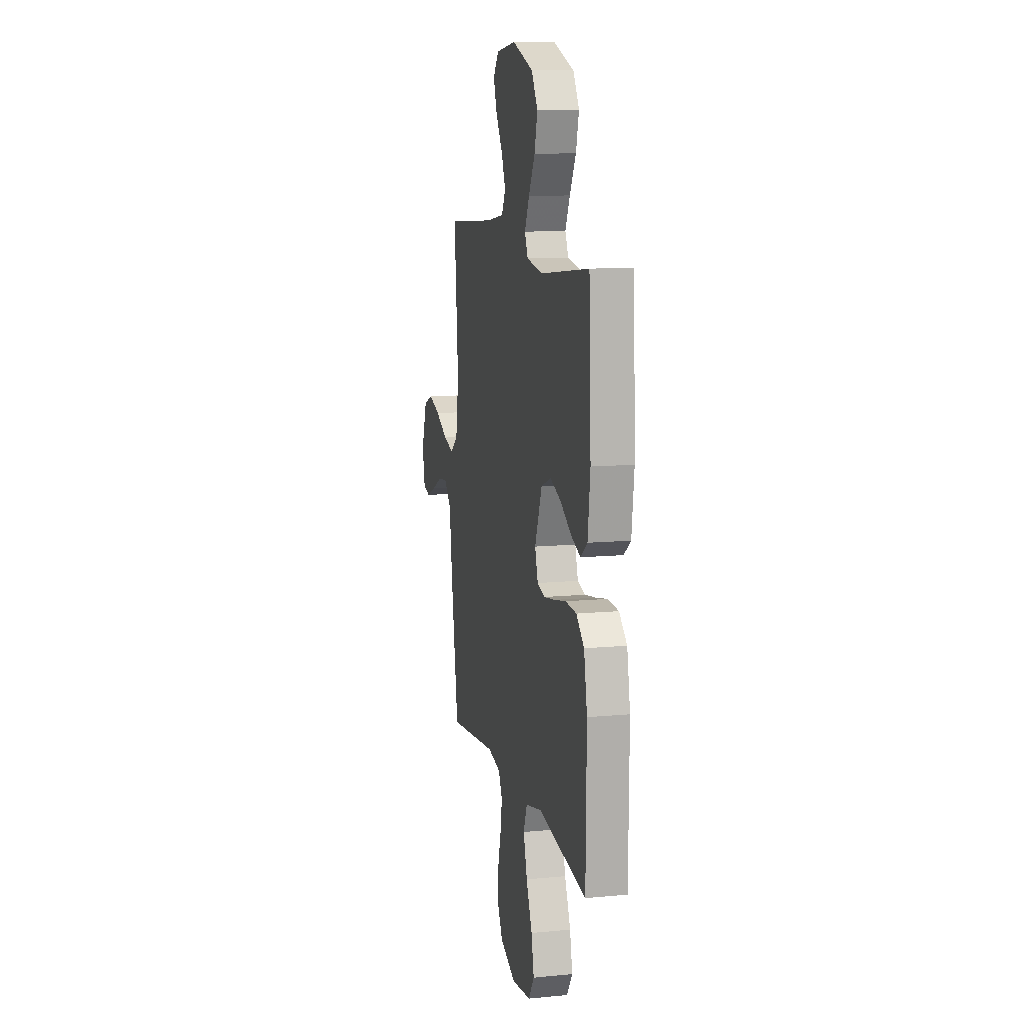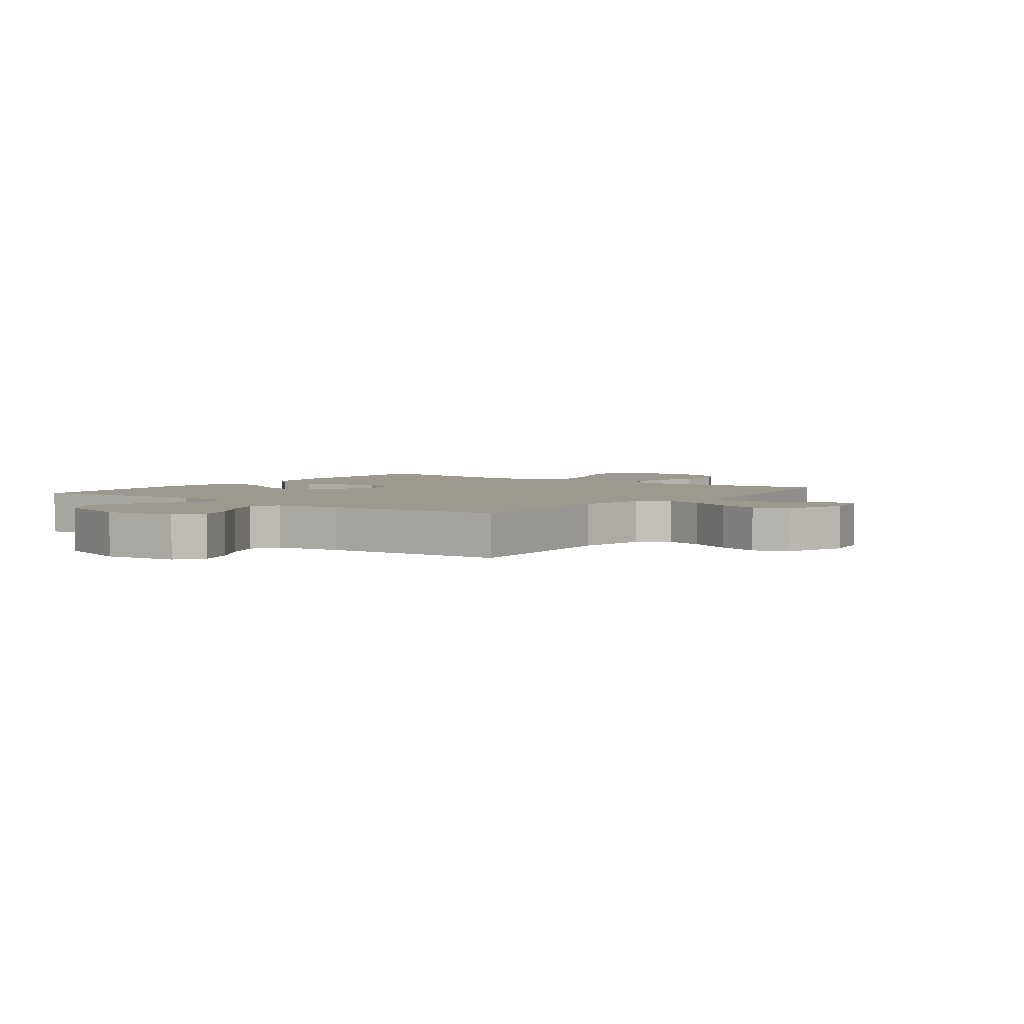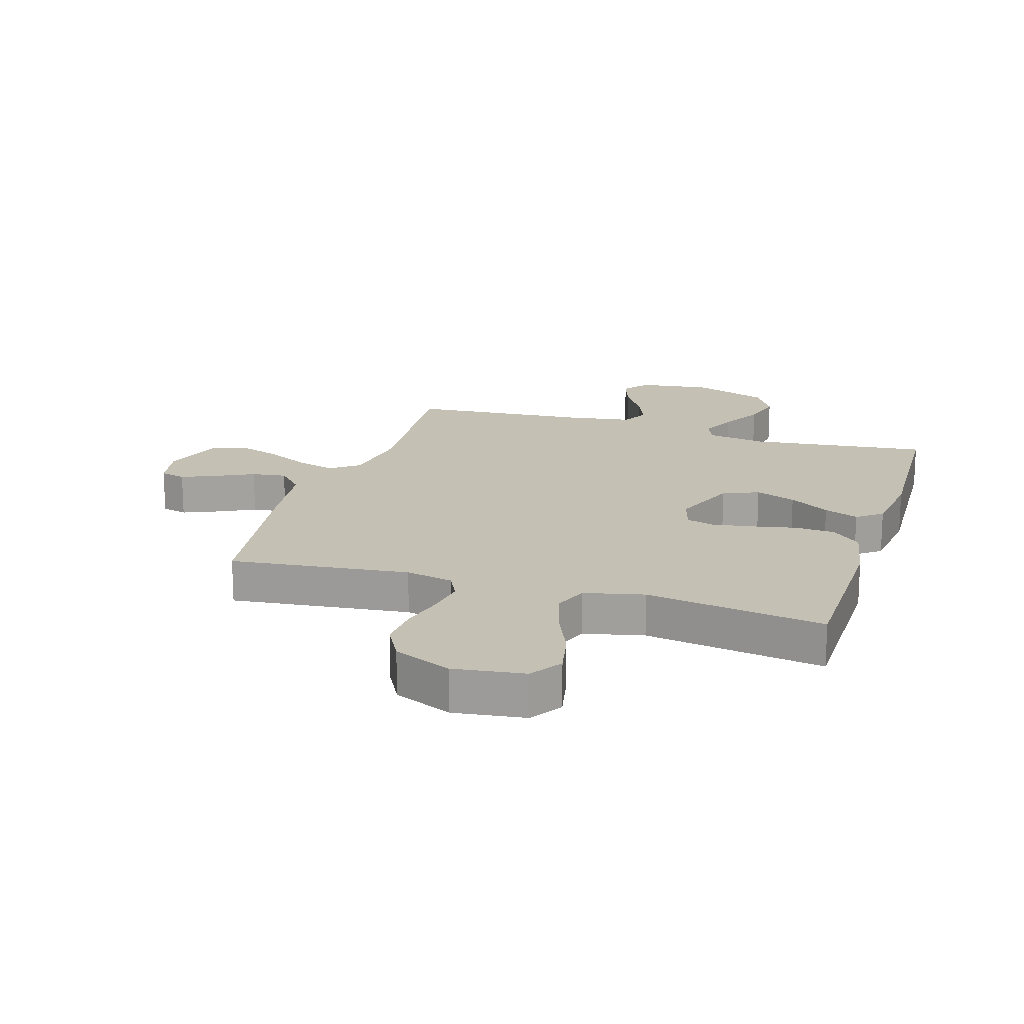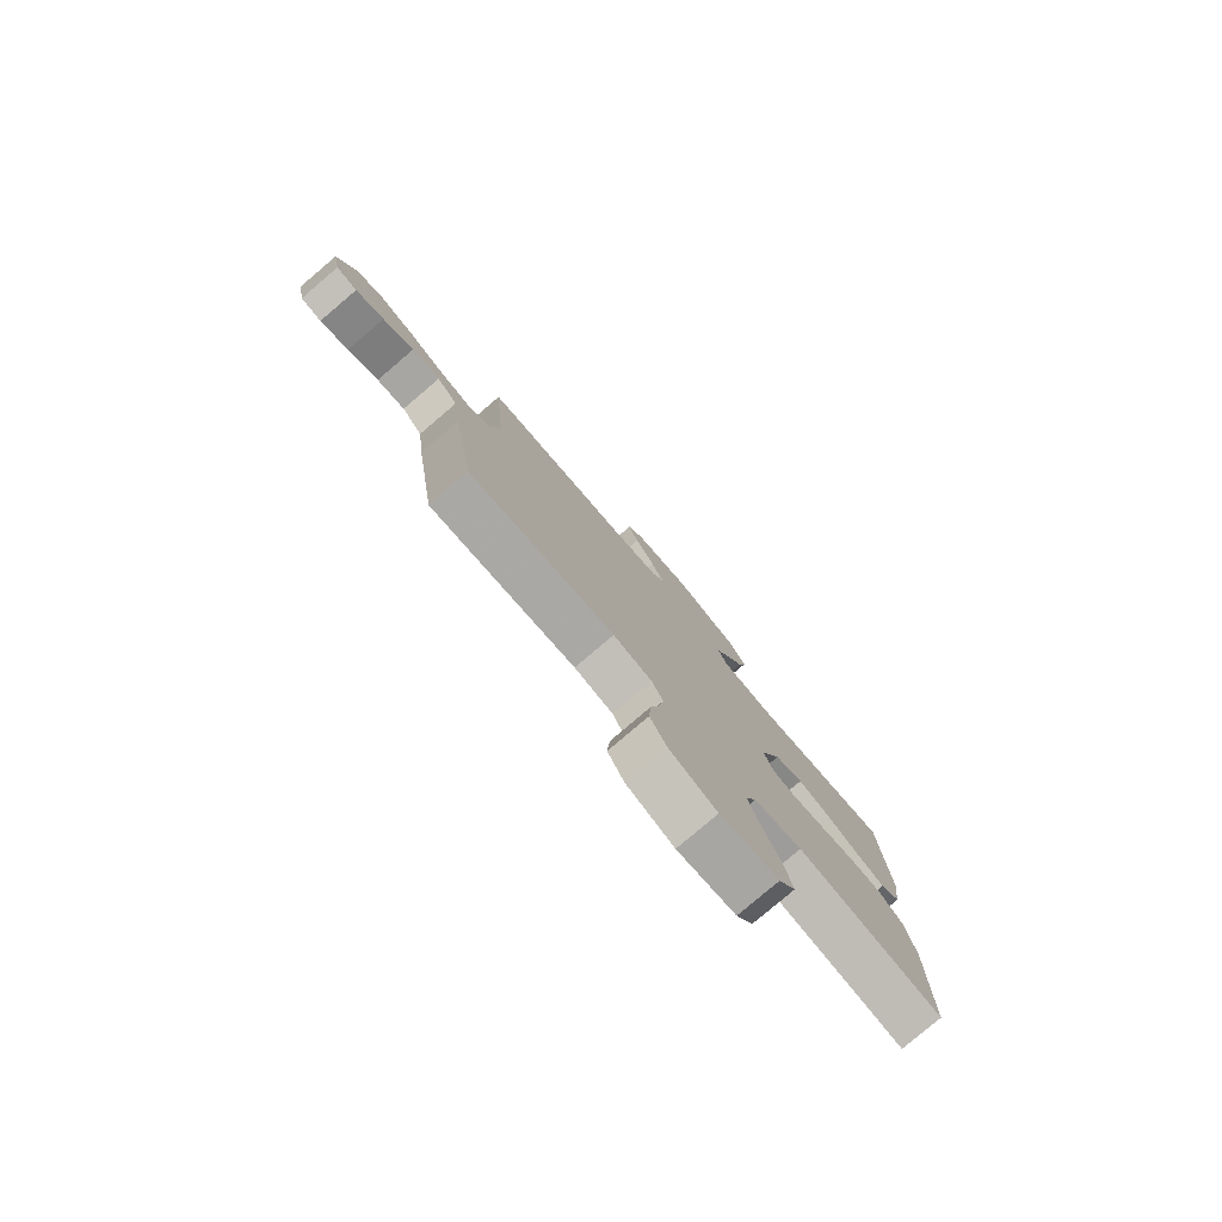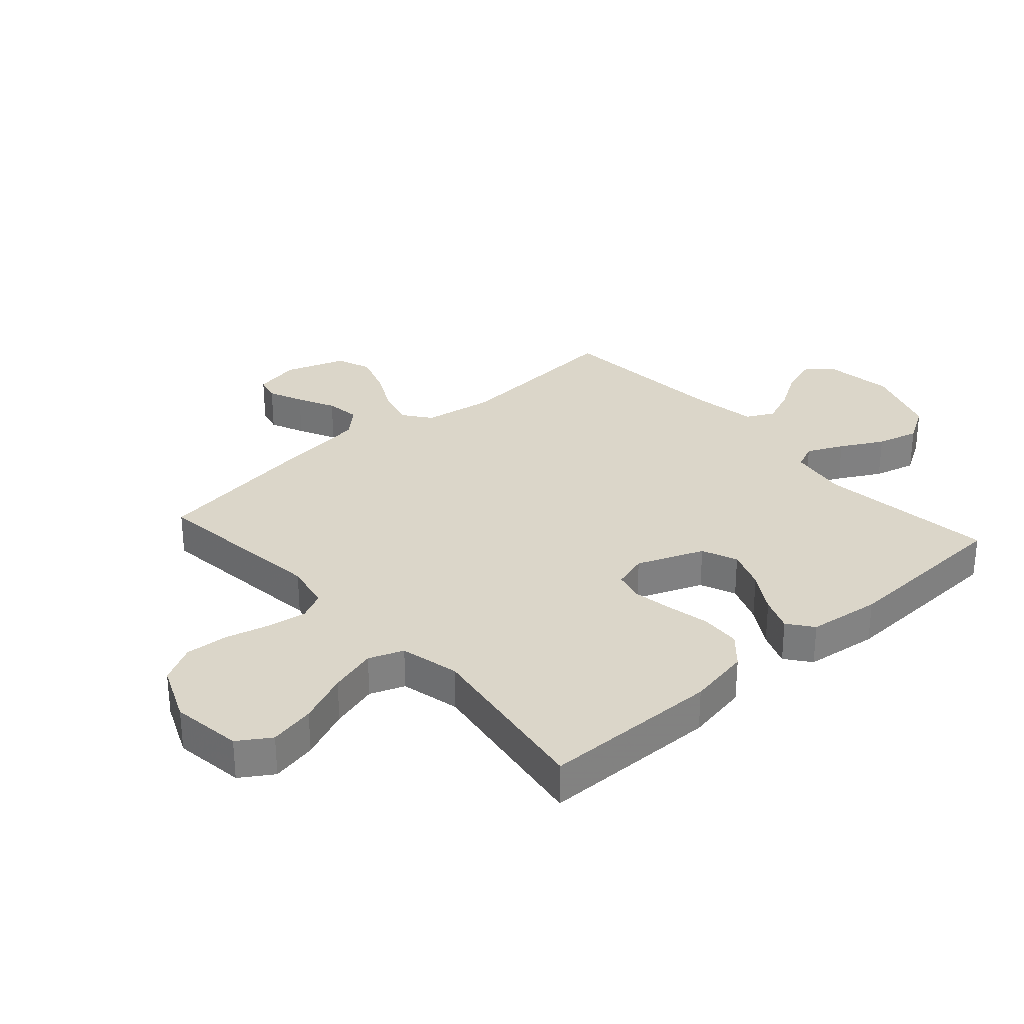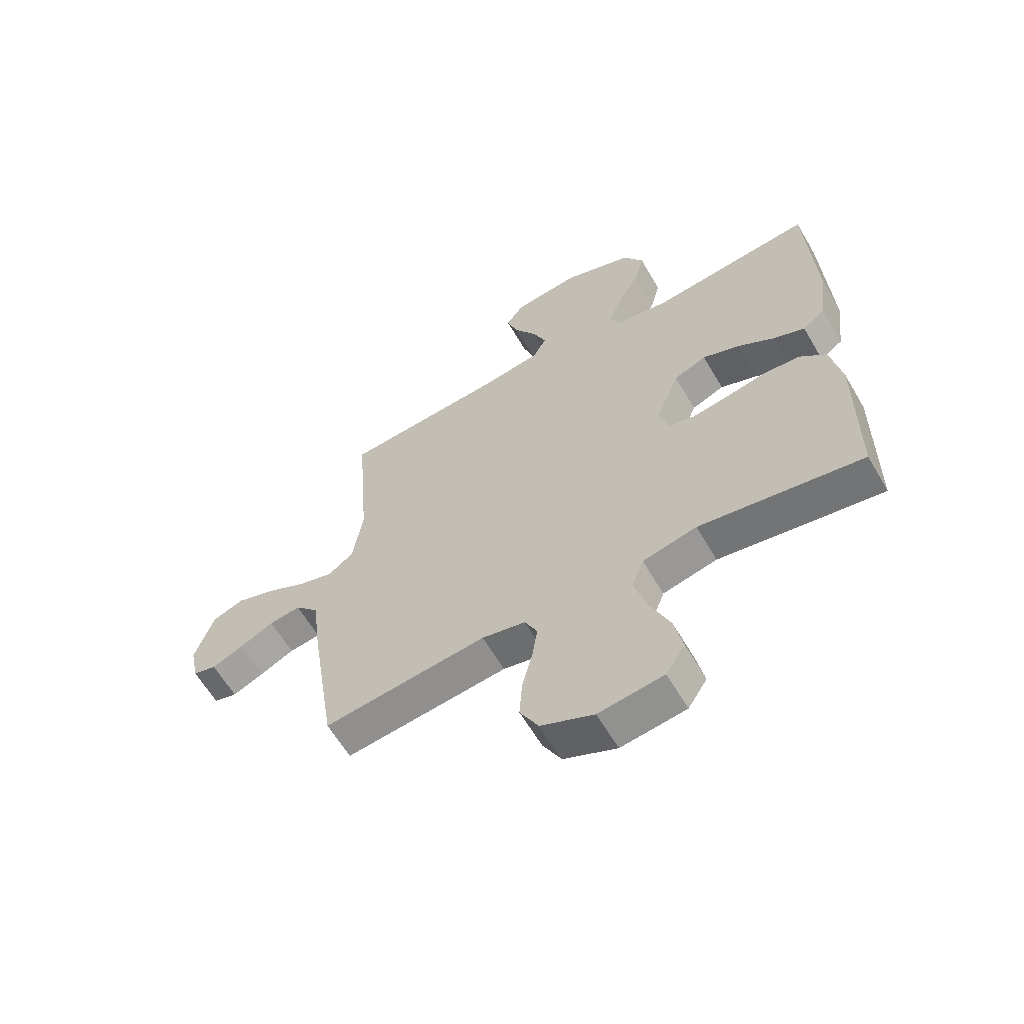
<metadata>
{"format":"obj","ext":"obj","renderer":"f3d","projection":"perspective","resolution":1024,"background":"white","views":[{"elev":11.4,"azim":-103.1,"up":"+Z"},{"elev":3.5,"azim":36.7,"up":"+Y"},{"elev":18.0,"azim":-162.7,"up":"+Y"},{"elev":-79.8,"azim":130.4,"up":"+Z"},{"elev":30.1,"azim":-131.7,"up":"+Y"},{"elev":-61.7,"azim":-149.8,"up":"+Z"}]}
</metadata>
<code>
v 0.5 0.07 0.5
v 0.476 0.07 0.2
v 0.494 0.07 0.08
v 0.541 0.07 0.045
v 0.606 0.07 0.063
v 0.679 0.07 0.1
v 0.75 0.07 0.124
v 0.808 0.07 0.102
v 0.843 0.07 0
v 0.827 0.07 -0.078
v 0.784 0.07 -0.089
v 0.726 0.07 -0.064
v 0.663 0.07 -0.033
v 0.605 0.07 -0.025
v 0.562 0.07 -0.071
v 0.546 0.07 -0.2
v 0.5 0.07 -0.5
v 0.2 0.07 -0.466
v 0.12 0.07 -0.483
v 0.097 0.07 -0.53
v 0.107 0.07 -0.595
v 0.126 0.07 -0.669
v 0.131 0.07 -0.742
v 0.097 0.07 -0.805
v 0 0.07 -0.847
v -0.119 0.07 -0.831
v -0.154 0.07 -0.777
v -0.138 0.07 -0.7
v -0.101 0.07 -0.614
v -0.078 0.07 -0.534
v -0.1 0.07 -0.476
v -0.2 0.07 -0.453
v -0.5 0.07 -0.5
v -0.503 0.07 -0.2
v -0.483 0.07 -0.094
v -0.434 0.07 -0.05
v -0.366 0.07 -0.046
v -0.293 0.07 -0.061
v -0.225 0.07 -0.072
v -0.177 0.07 -0.059
v -0.159 0.07 0
v -0.203 0.07 0.112
v -0.263 0.07 0.137
v -0.331 0.07 0.111
v -0.399 0.07 0.069
v -0.457 0.07 0.046
v -0.499 0.07 0.078
v -0.514 0.07 0.2
v -0.5 0.07 0.5
v -0.2 0.07 0.465
v -0.101 0.07 0.481
v -0.082 0.07 0.524
v -0.11 0.07 0.585
v -0.149 0.07 0.656
v -0.167 0.07 0.727
v -0.129 0.07 0.79
v 0 0.07 0.836
v 0.121 0.07 0.82
v 0.154 0.07 0.776
v 0.133 0.07 0.714
v 0.092 0.07 0.647
v 0.067 0.07 0.586
v 0.091 0.07 0.54
v 0.2 0.07 0.523
v 0.5 0 0.5
v 0.476 0 0.2
v 0.494 0 0.08
v 0.541 0 0.045
v 0.606 0 0.063
v 0.679 0 0.1
v 0.75 0 0.124
v 0.808 0 0.102
v 0.843 0 0
v 0.827 0 -0.078
v 0.784 0 -0.089
v 0.726 0 -0.064
v 0.663 0 -0.033
v 0.605 0 -0.025
v 0.562 0 -0.071
v 0.546 0 -0.2
v 0.5 0 -0.5
v 0.2 0 -0.466
v 0.12 0 -0.483
v 0.097 0 -0.53
v 0.107 0 -0.595
v 0.126 0 -0.669
v 0.131 0 -0.742
v 0.097 0 -0.805
v 0 0 -0.847
v -0.119 0 -0.831
v -0.154 0 -0.777
v -0.138 0 -0.7
v -0.101 0 -0.614
v -0.078 0 -0.534
v -0.1 0 -0.476
v -0.2 0 -0.453
v -0.5 0 -0.5
v -0.503 0 -0.2
v -0.483 0 -0.094
v -0.434 0 -0.05
v -0.366 0 -0.046
v -0.293 0 -0.061
v -0.225 0 -0.072
v -0.177 0 -0.059
v -0.159 0 0
v -0.203 0 0.112
v -0.263 0 0.137
v -0.331 0 0.111
v -0.399 0 0.069
v -0.457 0 0.046
v -0.499 0 0.078
v -0.514 0 0.2
v -0.5 0 0.5
v -0.2 0 0.465
v -0.101 0 0.481
v -0.082 0 0.524
v -0.11 0 0.585
v -0.149 0 0.656
v -0.167 0 0.727
v -0.129 0 0.79
v 0 0 0.836
v 0.121 0 0.82
v 0.154 0 0.776
v 0.133 0 0.714
v 0.092 0 0.647
v 0.067 0 0.586
v 0.091 0 0.54
v 0.2 0 0.523
f 59 60 61
f 58 59 61
f 57 58 61
f 56 57 61
f 55 56 61
f 54 55 61
f 53 54 61
f 52 53 61 62
f 51 52 62 63
f 48 49 50
f 47 48 50
f 46 47 50
f 45 46 50
f 44 45 50
f 43 44 50 51
f 51 63 64
f 43 51 64
f 42 43 64
f 36 37 38
f 35 36 38
f 34 35 38
f 33 34 38
f 32 33 38
f 31 32 38 39
f 30 31 39 40
f 27 28 29
f 26 27 29
f 25 26 29
f 24 25 29
f 23 24 29
f 22 23 29
f 21 22 29
f 20 21 29 30
f 30 40 41
f 20 30 41
f 19 20 41
f 15 16 17 18
f 11 12 13
f 10 11 13
f 9 10 13
f 8 9 13
f 7 8 13
f 6 7 13
f 5 6 13
f 4 5 13 14
f 3 4 14 15
f 64 1 2
f 42 64 2
f 41 42 2
f 19 41 2
f 18 19 2
f 18 2 3
f 3 15 18
f 125 124 123
f 125 123 122
f 125 122 121
f 125 121 120
f 125 120 119
f 125 119 118
f 125 118 117
f 126 125 117 116
f 127 126 116 115
f 114 113 112
f 114 112 111
f 114 111 110
f 114 110 109
f 114 109 108
f 115 114 108 107
f 128 127 115
f 128 115 107
f 128 107 106
f 102 101 100
f 102 100 99
f 102 99 98
f 102 98 97
f 102 97 96
f 103 102 96 95
f 104 103 95 94
f 93 92 91
f 93 91 90
f 93 90 89
f 93 89 88
f 93 88 87
f 93 87 86
f 93 86 85
f 94 93 85 84
f 105 104 94
f 105 94 84
f 105 84 83
f 82 81 80 79
f 77 76 75
f 77 75 74
f 77 74 73
f 77 73 72
f 77 72 71
f 77 71 70
f 77 70 69
f 78 77 69 68
f 79 78 68 67
f 66 65 128
f 66 128 106
f 66 106 105
f 66 105 83
f 66 83 82
f 67 66 82
f 82 79 67
f 1 65 66 2
f 2 66 67 3
f 3 67 68 4
f 4 68 69 5
f 5 69 70 6
f 6 70 71 7
f 7 71 72 8
f 8 72 73 9
f 9 73 74 10
f 10 74 75 11
f 11 75 76 12
f 12 76 77 13
f 13 77 78 14
f 14 78 79 15
f 15 79 80 16
f 16 80 81 17
f 17 81 82 18
f 18 82 83 19
f 19 83 84 20
f 20 84 85 21
f 21 85 86 22
f 22 86 87 23
f 23 87 88 24
f 24 88 89 25
f 25 89 90 26
f 26 90 91 27
f 27 91 92 28
f 28 92 93 29
f 29 93 94 30
f 30 94 95 31
f 31 95 96 32
f 32 96 97 33
f 33 97 98 34
f 34 98 99 35
f 35 99 100 36
f 36 100 101 37
f 37 101 102 38
f 38 102 103 39
f 39 103 104 40
f 40 104 105 41
f 41 105 106 42
f 42 106 107 43
f 43 107 108 44
f 44 108 109 45
f 45 109 110 46
f 46 110 111 47
f 47 111 112 48
f 48 112 113 49
f 49 113 114 50
f 50 114 115 51
f 51 115 116 52
f 52 116 117 53
f 53 117 118 54
f 54 118 119 55
f 55 119 120 56
f 56 120 121 57
f 57 121 122 58
f 58 122 123 59
f 59 123 124 60
f 60 124 125 61
f 61 125 126 62
f 62 126 127 63
f 63 127 128 64
f 64 128 65 1

</code>
